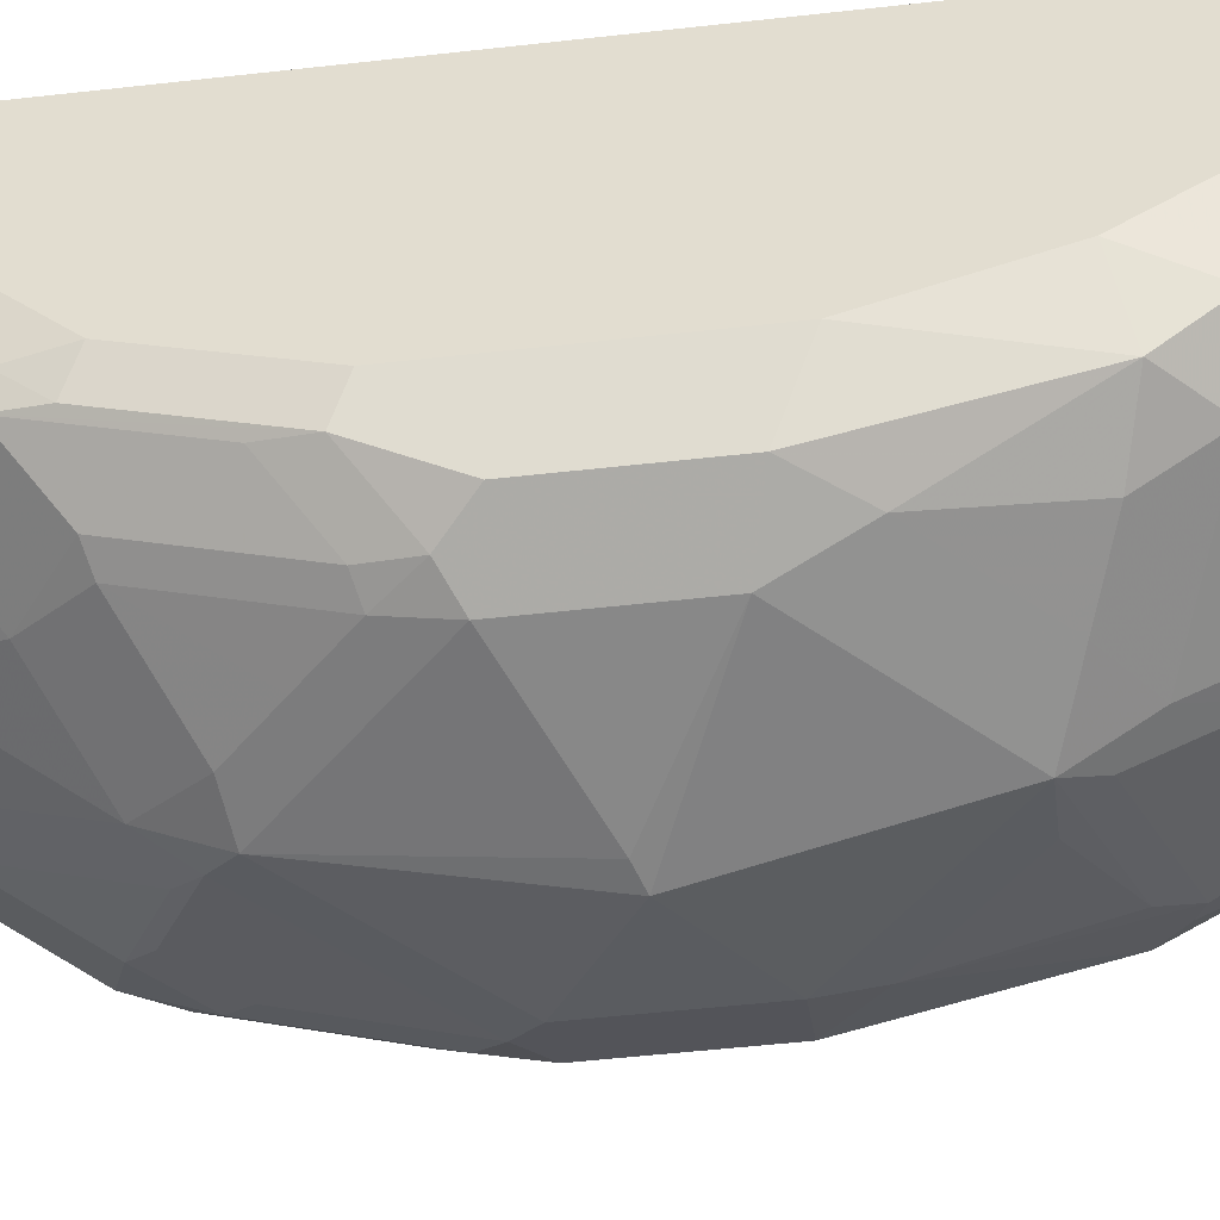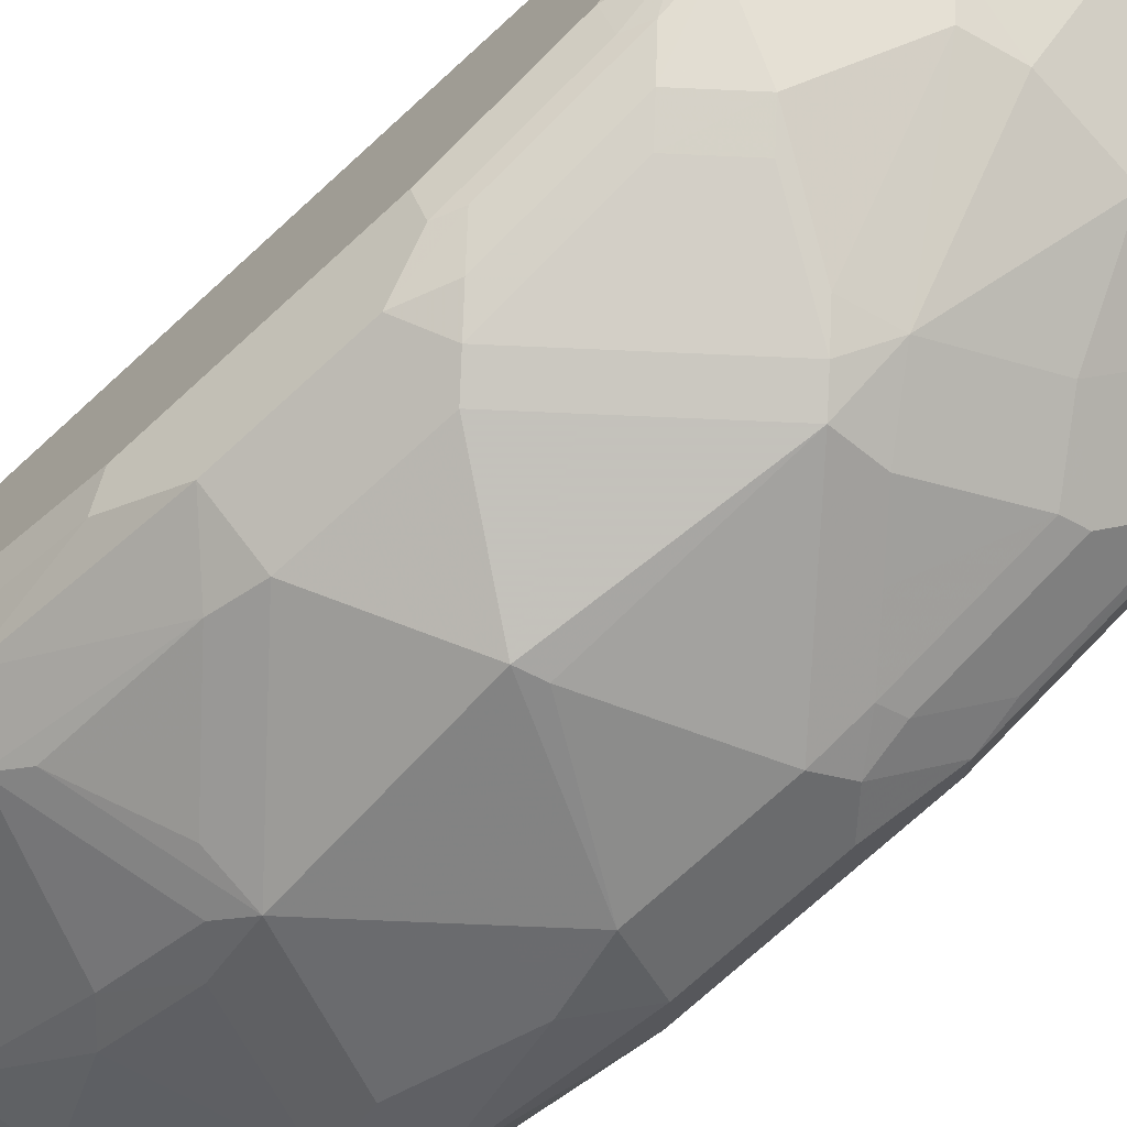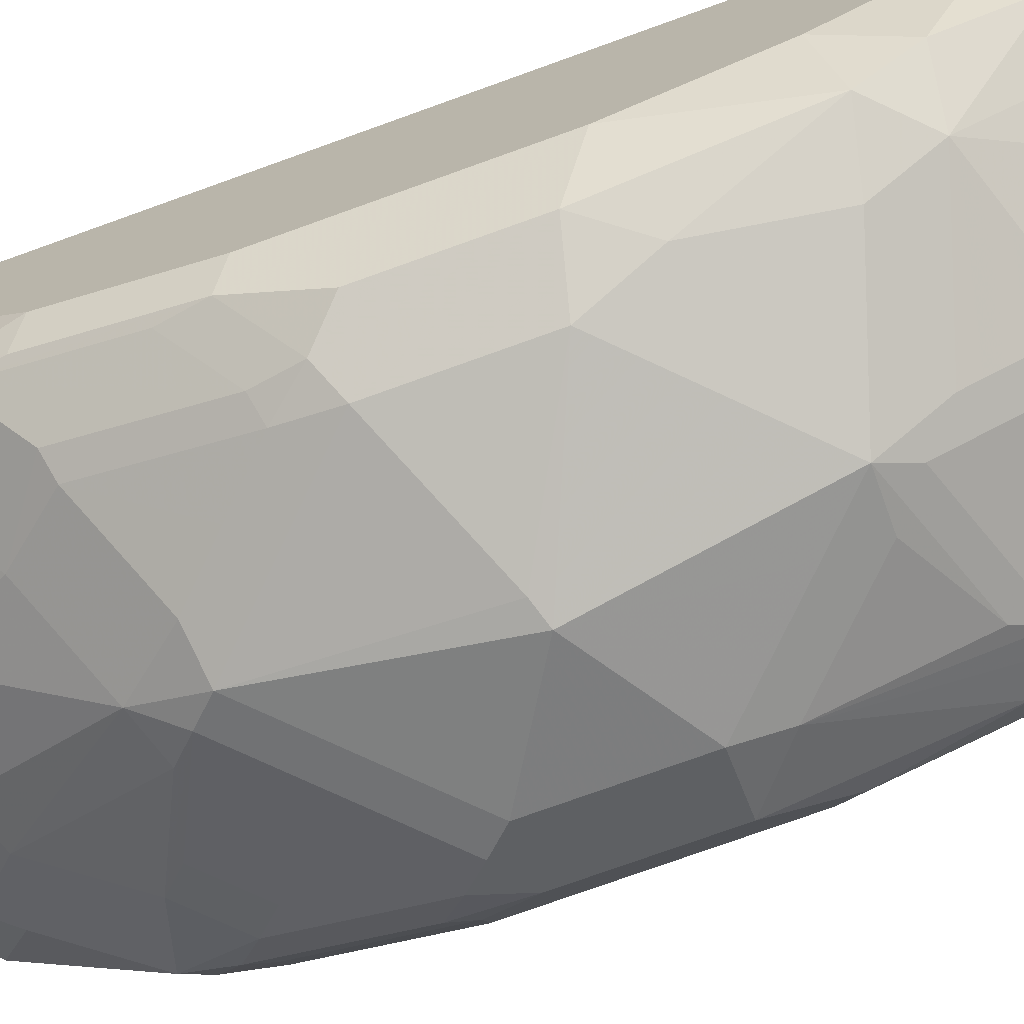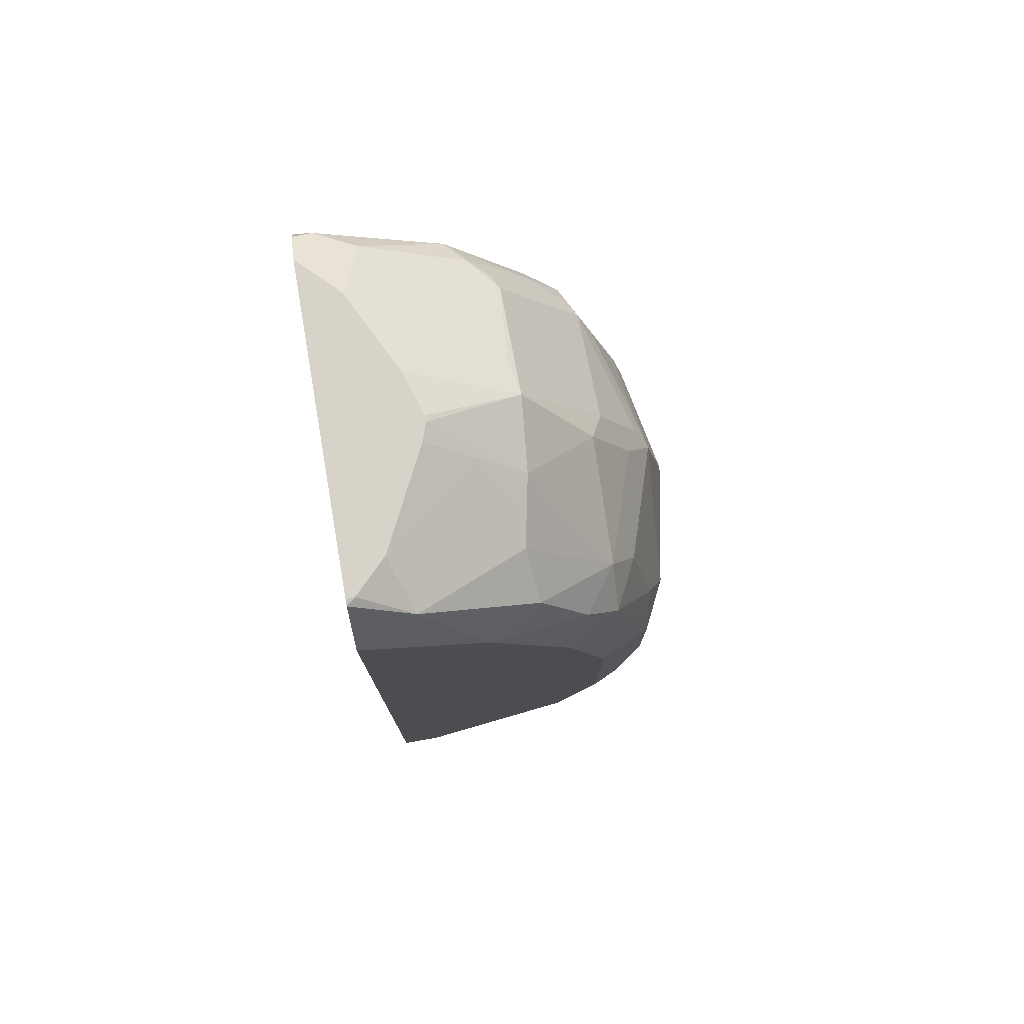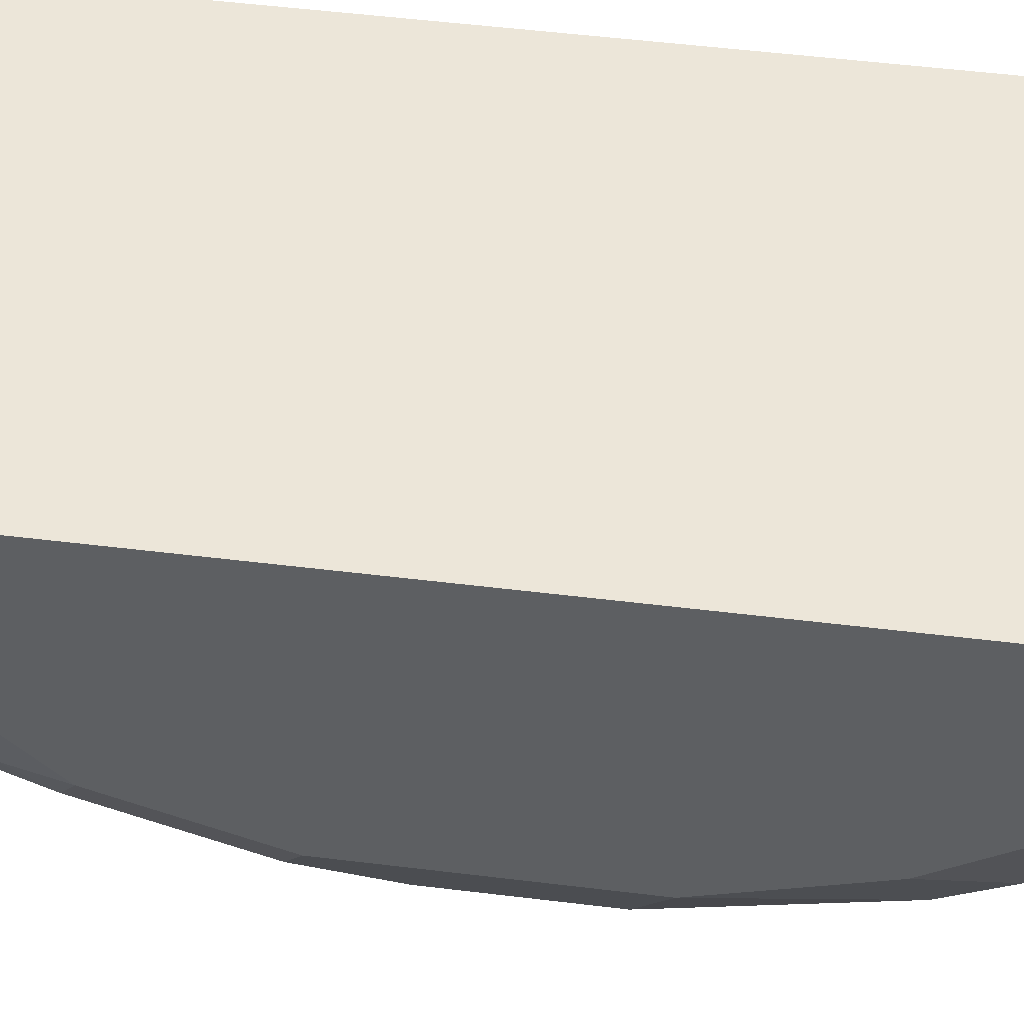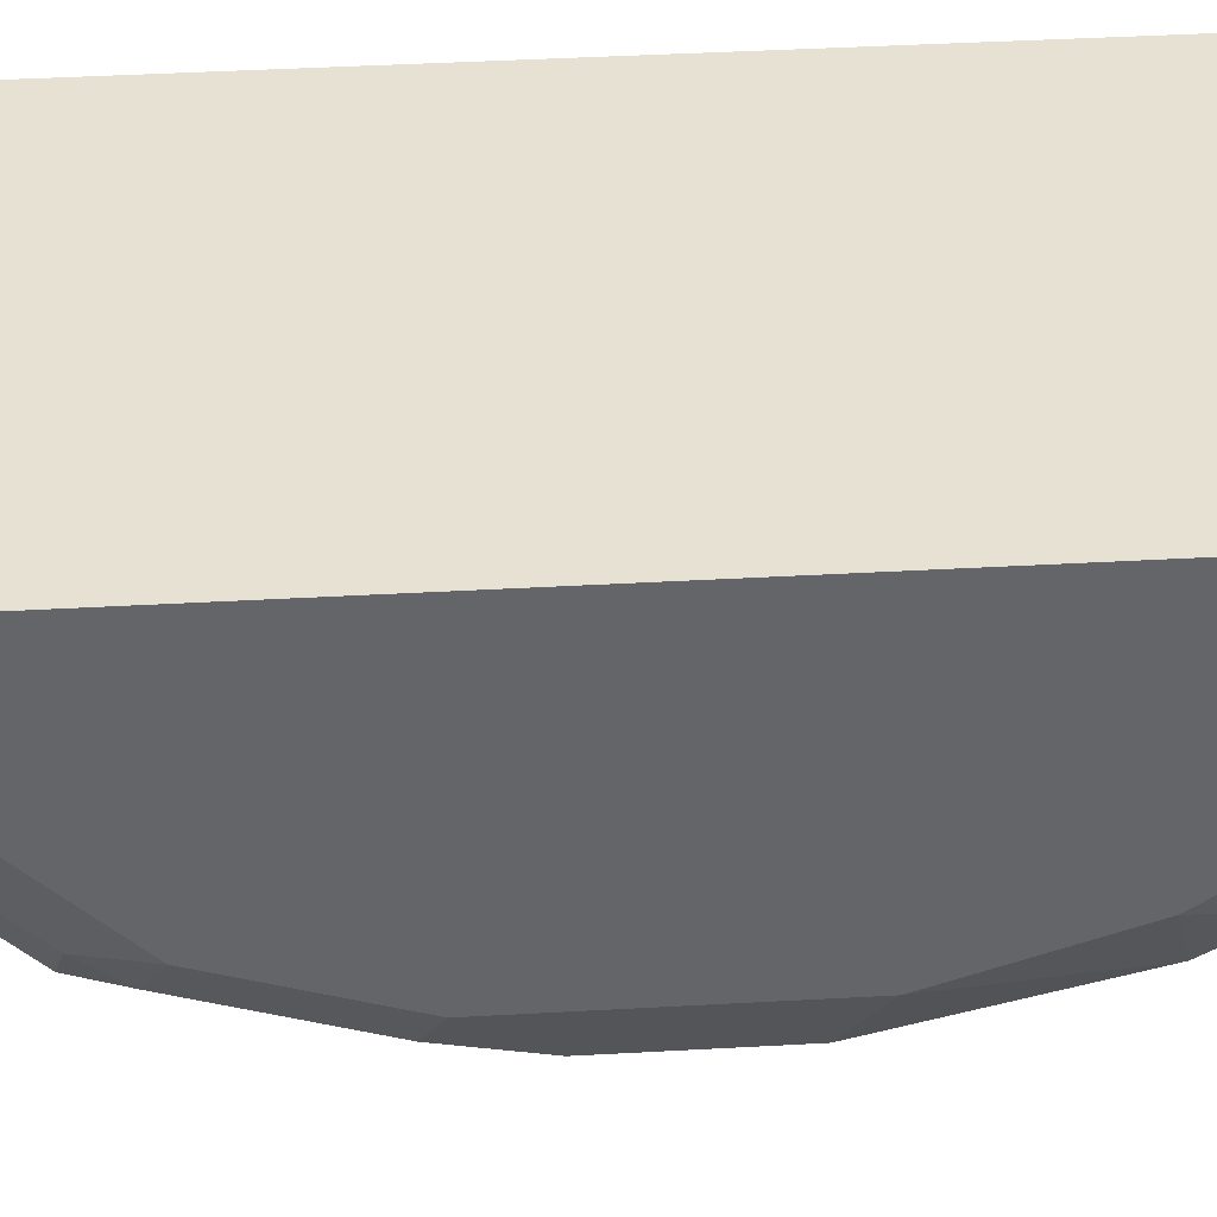
<metadata>
{"format":"obj","ext":"obj","renderer":"f3d","projection":"perspective","resolution":1024,"background":"white","views":[{"elev":-50.5,"azim":97.1,"up":"+Z"},{"elev":-73.0,"azim":-47.5,"up":"+Z"},{"elev":-74.4,"azim":109.9,"up":"+Z"},{"elev":77.1,"azim":80.3,"up":"+Y"},{"elev":48.9,"azim":97.9,"up":"+Z"},{"elev":38.9,"azim":85.9,"up":"+Z"}]}
</metadata>
<code>
v 0.1012 -0.1012 -0.7488
v 0.1011 -0.08106 -0.729
v 0.1012 -0.1012 -0.729
v 0.1012 -0.1215 -0.7893
v 0.09106 -0.07085 -0.7589
v 0.09298 -0.06893 -0.729
v 0.1012 -0.4857 -0.729
v 0.09106 -0.1518 -0.8398
v 0.08767 -0.1147 -0.8162
v 0.1012 -0.1822 -0.8297
v 0.07082 -0.09109 -0.7994
v 0.06745 -0.0742 -0.7758
v 0.06545 -0.05597 -0.7494
v 0.08157 -0.05597 -0.7333
v 0.08488 -0.05679 -0.729
v 0.09625 -0.5078 -0.729
v 0.1012 -0.4857 -0.7488
v 0.06745 -0.1552 -0.8567
v 0.08767 -0.1754 -0.8567
v 0.06408 -0.09786 -0.8129
v 0.1012 -0.2429 -0.8499
v 0.0472 -0.09445 -0.8162
v 0.02698 -0.0742 -0.796
v 0.02496 -0.05597 -0.7697
v 0.08171 -0.05597 -0.729
v 0.09607 -0.5082 -0.729
v 0.09611 -0.4882 -0.769
v 0.09611 -0.4477 -0.8095
v 0.1012 -0.4452 -0.7893
v 0.006735 -0.1349 -0.8567
v 0.03035 -0.09109 -0.8196
v 0.06069 -0.1822 -0.8702
v 0.006735 -0.1754 -0.8769
v 0.09106 -0.2125 -0.8601
v 0.08767 -0.2563 -0.8769
v 0.07082 -0.2327 -0.8803
v 0.1012 -0.344 -0.8499
v 0.01676 -0.05597 -0.7738
v -0.07862 -0.05597 -0.729
v 0.09586 -0.5086 -0.729
v 0.08767 -0.5126 -0.7488
v 0.09106 -0.4907 -0.7791
v 0.09106 -0.43 -0.8398
v 0.09611 -0.4275 -0.8297
v 0.1012 -0.4047 -0.8297
v -0.006735 -0.1484 -0.8634
v -0.006735 -0.08773 -0.823
v 0.007745 -0.05597 -0.7768
v 0.03035 -0.1923 -0.8803
v 0 -0.2024 -0.8904
v -0.006735 -0.1889 -0.8837
v 0.06069 -0.2631 -0.8904
v 0.08767 -0.317 -0.8769
v 0.04047 -0.2429 -0.8904
v 0.02022 -0.2226 -0.8904
v 0.09443 -0.3508 -0.8634
v -0.07856 -0.05597 -0.7292
v -0.09611 -0.07085 -0.7387
v -0.09451 -0.06763 -0.729
v 0.08112 -0.5258 -0.729
v 0.07082 -0.5211 -0.7589
v 0.07082 -0.4705 -0.8196
v 0.06069 -0.452 -0.8365
v 0.04047 -0.4317 -0.8567
v 0.07082 -0.4098 -0.8601
v 0.07082 -0.3491 -0.8803
v 0.09106 -0.3693 -0.8601
v 0.09443 -0.4115 -0.8432
v -0.06745 -0.1687 -0.8634
v -0.06745 -0.1079 -0.823
v -0.0253 -0.09109 -0.8196
v -0.01795 -0.05597 -0.7694
v 0.004734 -0.05597 -0.7768
v -0.0101 -0.2935 -0.9056
v -0.02022 -0.2226 -0.8904
v -0.02276 -0.2024 -0.8854
v -0.06069 -0.1822 -0.8702
v 0 -0.2968 -0.9039
v 0.06069 -0.3237 -0.8904
v 0.07418 -0.3305 -0.8837
v -0.05897 -0.05597 -0.7488
v -0.08599 -0.07085 -0.7589
v -0.09611 -0.1113 -0.7994
v -0.1012 -0.1215 -0.7893
v -0.1009 -0.08044 -0.729
v 0.08076 -0.526 -0.729
v 0.06069 -0.536 -0.729
v 0.03035 -0.5413 -0.7387
v 0.04047 -0.5337 -0.7488
v 0.02022 -0.5135 -0.7893
v 0.06069 -0.5126 -0.7758
v 0.05059 -0.4806 -0.8196
v 0.02022 -0.4722 -0.8365
v 0 -0.4115 -0.8769
v 0.06069 -0.4072 -0.8651
v 0.06069 -0.3465 -0.8854
v -0.06323 -0.2429 -0.8854
v -0.07589 -0.172 -0.8601
v -0.07589 -0.1113 -0.8196
v -0.08347 -0.1063 -0.8095
v -0.06577 -0.09109 -0.7994
v -0.08599 -0.1518 -0.8398
v -0.04552 -0.07085 -0.7791
v -0.05842 -0.05597 -0.7491
v -0.06069 -0.2631 -0.8904
v -0.04047 -0.2429 -0.8904
v 0 -0.3845 -0.8904
v -0.04047 -0.344 -0.8904
v -0.06069 -0.3237 -0.8904
v -0.04299 -0.2226 -0.8854
v 0.04047 -0.344 -0.8904
v -0.08767 -0.1215 -0.8162
v -0.09611 -0.172 -0.8398
v -0.1012 -0.1012 -0.7488
v -0.101 -0.08097 -0.729
v -0.1012 -0.1822 -0.8297
v 0.02074 -0.5461 -0.729
v 0.02022 -0.5329 -0.7555
v 0.0101 -0.5211 -0.7791
v 0 -0.5126 -0.796
v 0.04047 -0.4933 -0.8095
v 0.02022 -0.4924 -0.8162
v -0.02022 -0.4722 -0.8365
v -0.02022 -0.4047 -0.8778
v -0.0101 -0.3946 -0.8854
v 0.02022 -0.387 -0.8854
v -0.04047 -0.4654 -0.8373
v 0.04047 -0.3668 -0.8854
v -0.08767 -0.2631 -0.8769
v -0.08767 -0.1822 -0.8567
v -0.07082 -0.3339 -0.8854
v -0.05059 -0.3541 -0.8854
v -0.09611 -0.2327 -0.8601
v -0.1012 -0.1012 -0.729
v -0.1012 -0.2429 -0.8499
v -0.02022 -0.5461 -0.729
v 0 -0.5194 -0.7825
v -0.02022 -0.4924 -0.8162
v -0.02022 -0.5329 -0.7555
v -0.06069 -0.5126 -0.7758
v -0.05059 -0.4756 -0.8246
v -0.06069 -0.4249 -0.8575
v -0.05059 -0.4148 -0.8651
v -0.07082 -0.3946 -0.8651
v -0.07082 -0.4756 -0.8145
v -0.07082 -0.4351 -0.8449
v -0.09443 -0.2429 -0.8634
v -0.08767 -0.3237 -0.8769
v -0.08094 -0.344 -0.8778
v -0.1012 -0.4857 -0.729
v -0.1012 -0.344 -0.8499
v -0.02435 -0.5453 -0.729
v -0.04047 -0.5413 -0.7311
v -0.07082 -0.516 -0.764
v -0.08094 -0.5059 -0.769
v -0.09106 -0.4351 -0.8348
v -0.08094 -0.4047 -0.8575
v -0.09106 -0.4958 -0.7741
v -0.09106 -0.4756 -0.7943
v -0.09106 -0.4553 -0.8145
v -0.09106 -0.3541 -0.8651
v -0.09443 -0.344 -0.8634
v -0.1012 -0.4857 -0.7488
v -0.09657 -0.5059 -0.729
v -0.1012 -0.4047 -0.8297
v -0.04225 -0.5418 -0.729
v -0.07418 -0.5194 -0.7555
v -0.09611 -0.4249 -0.8322
v -0.09106 -0.4148 -0.8449
v -0.09106 -0.516 -0.7336
v -0.09443 -0.4992 -0.7555
v -0.09611 -0.4857 -0.7715
v -0.09611 -0.4452 -0.812
v -0.09443 -0.4047 -0.8432
v -0.1012 -0.4452 -0.7893
v -0.0959 -0.5076 -0.729
v -0.06604 -0.5347 -0.729
v -0.0808 -0.526 -0.729
v -0.08197 -0.5251 -0.729
v -0.09106 -0.516 -0.729
f 94 123 127
f 94 107 126
f 94 125 107
f 94 124 125
f 93 123 94
f 93 138 123
f 93 122 138
f 87 117 88
f 91 121 92
f 92 121 122
f 90 121 91
f 90 120 121
f 89 119 90
f 88 119 89
f 88 118 119
f 94 127 124
f 88 117 118
f 92 122 93
f 90 119 120
f 105 109 131
f 95 128 96
f 113 135 116
f 84 134 114
f 113 133 135
f 113 130 133
f 108 131 109
f 108 132 131
f 107 132 108
f 107 125 132
f 107 128 126
f 107 111 128
f 105 131 129
f 102 130 113
f 100 102 112
f 99 102 100
f 98 130 102
f 97 130 98
f 97 129 130
f 97 105 129
f 97 106 105
f 95 126 128
f 84 150 134
f 75 97 110
f 84 175 163
f 74 109 105
f 74 108 109
f 74 107 108
f 74 78 107
f 74 106 75
f 74 105 106
f 72 82 104
f 72 103 82
f 71 103 72
f 71 101 103
f 70 102 99
f 70 98 102
f 70 101 71
f 70 82 101
f 70 100 82
f 70 99 100
f 69 98 70
f 69 97 98
f 69 77 97
f 75 106 97
f 84 163 150
f 114 134 115
f 77 110 97
f 84 165 175
f 84 151 165
f 84 135 151
f 84 116 135
f 84 113 116
f 84 115 85
f 84 114 115
f 83 113 84
f 83 102 113
f 83 112 102
f 83 100 112
f 82 100 83
f 82 103 101
f 81 104 82
f 79 128 111
f 79 96 128
f 79 80 96
f 78 111 107
f 78 79 111
f 76 110 77
f 117 136 137
f 129 151 135
f 118 137 119
f 158 170 171
f 158 167 170
f 156 173 168
f 156 160 173
f 156 169 157
f 156 168 169
f 155 167 158
f 154 167 155
f 158 171 172
f 153 167 154
f 152 166 153
f 151 174 165
f 151 162 174
f 150 163 164
f 149 169 161
f 149 157 169
f 148 161 162
f 148 149 161
f 153 166 167
f 158 172 159
f 159 172 173
f 159 173 160
f 66 96 80
f 170 180 176
f 170 179 180
f 170 176 171
f 168 174 169
f 167 179 170
f 167 178 179
f 167 177 178
f 166 177 167
f 165 173 175
f 165 168 173
f 165 174 168
f 163 176 164
f 163 171 176
f 163 172 171
f 163 173 172
f 163 175 173
f 161 174 162
f 161 169 174
f 145 156 146
f 117 137 118
f 145 160 156
f 145 158 159
f 129 133 130
f 129 147 133
f 127 146 142
f 127 145 146
f 127 141 145
f 125 144 132
f 125 143 144
f 125 142 143
f 129 131 148
f 124 142 125
f 123 141 127
f 123 138 141
f 120 140 138
f 120 139 140
f 120 137 139
f 120 122 121
f 120 138 122
f 119 137 120
f 124 127 142
f 129 148 162
f 129 162 151
f 129 135 147
f 145 155 158
f 144 157 149
f 142 144 143
f 142 157 144
f 142 156 157
f 142 146 156
f 140 145 141
f 140 155 145
f 140 154 155
f 140 153 154
f 139 153 140
f 138 140 141
f 136 139 137
f 136 153 139
f 136 152 153
f 133 147 135
f 131 149 148
f 131 144 149
f 131 132 144
f 145 159 160
f 65 96 66
f 63 92 93
f 64 95 65
f 13 73 72
f 13 48 73
f 13 38 48
f 13 24 38
f 13 23 24
f 12 22 23
f 12 23 13
f 11 20 22
f 13 72 104
f 10 21 19
f 9 18 20
f 8 19 18
f 8 10 19
f 8 18 9
f 7 16 17
f 5 9 11
f 5 15 6
f 5 13 14
f 9 20 11
f 13 104 81
f 13 81 57
f 13 57 39
f 21 37 56
f 21 35 34
f 19 36 32
f 19 35 36
f 19 34 35
f 19 21 34
f 18 33 30
f 18 32 33
f 18 19 32
f 18 22 20
f 18 31 22
f 18 30 31
f 17 28 29
f 17 27 28
f 16 27 17
f 16 26 27
f 14 25 15
f 13 25 14
f 13 39 25
f 5 12 13
f 21 56 53
f 5 22 12
f 4 10 8
f 2 59 85
f 2 39 59
f 2 25 39
f 2 15 25
f 2 6 15
f 2 5 6
f 2 4 5
f 1 4 2
f 2 85 115
f 1 10 4
f 1 37 21
f 1 45 37
f 1 29 45
f 1 17 29
f 1 7 17
f 1 3 7
f 1 2 3
f 65 95 96
f 1 21 10
f 2 115 134
f 2 134 150
f 2 150 164
f 4 9 5
f 4 8 9
f 2 7 3
f 2 16 7
f 2 26 16
f 2 40 26
f 2 60 40
f 2 86 60
f 2 87 86
f 2 117 87
f 2 136 117
f 2 152 136
f 2 166 152
f 2 177 166
f 2 178 177
f 2 179 178
f 2 180 179
f 2 176 180
f 2 164 176
f 5 11 22
f 21 53 35
f 5 14 15
f 23 38 24
f 52 79 78
f 52 74 54
f 52 78 74
f 50 69 51
f 50 77 69
f 50 76 77
f 50 110 76
f 50 75 110
f 53 56 80
f 50 74 75
f 49 55 50
f 47 73 48
f 47 72 73
f 47 71 72
f 47 70 71
f 46 51 69
f 46 70 47
f 46 69 70
f 50 55 74
f 54 74 55
f 56 66 80
f 56 67 66
f 64 126 95
f 22 31 23
f 64 93 94
f 63 93 64
f 62 92 63
f 62 91 92
f 61 91 62
f 61 90 91
f 61 89 90
f 61 88 89
f 61 87 88
f 61 86 87
f 60 86 61
f 58 85 59
f 58 84 85
f 58 83 84
f 58 82 83
f 57 82 58
f 57 81 82
f 44 68 45
f 43 68 44
f 64 94 126
f 43 67 56
f 33 50 51
f 33 49 50
f 32 49 33
f 32 36 49
f 31 48 38
f 31 47 48
f 30 33 46
f 30 47 31
f 33 51 46
f 30 46 47
f 28 45 29
f 28 44 45
f 28 43 44
f 27 42 28
f 27 41 42
f 27 40 41
f 23 31 38
f 43 56 68
f 28 42 43
f 35 52 36
f 26 40 27
f 35 80 79
f 35 53 80
f 43 66 67
f 43 65 66
f 43 64 65
f 43 63 64
f 43 62 63
f 42 61 62
f 41 61 42
f 41 60 61
f 42 62 43
f 39 58 59
f 39 57 58
f 37 68 56
f 37 45 68
f 36 55 49
f 36 54 55
f 36 52 54
f 35 79 52
f 40 60 41

</code>
